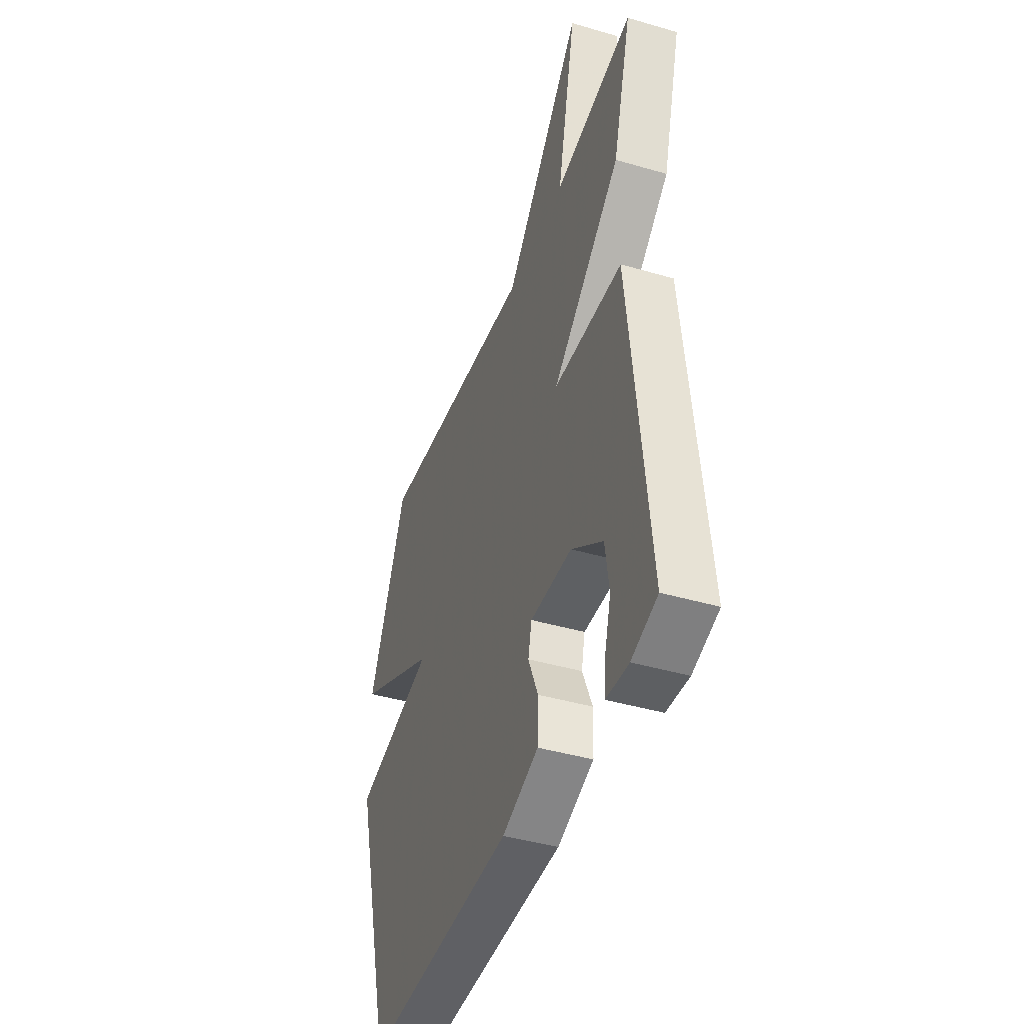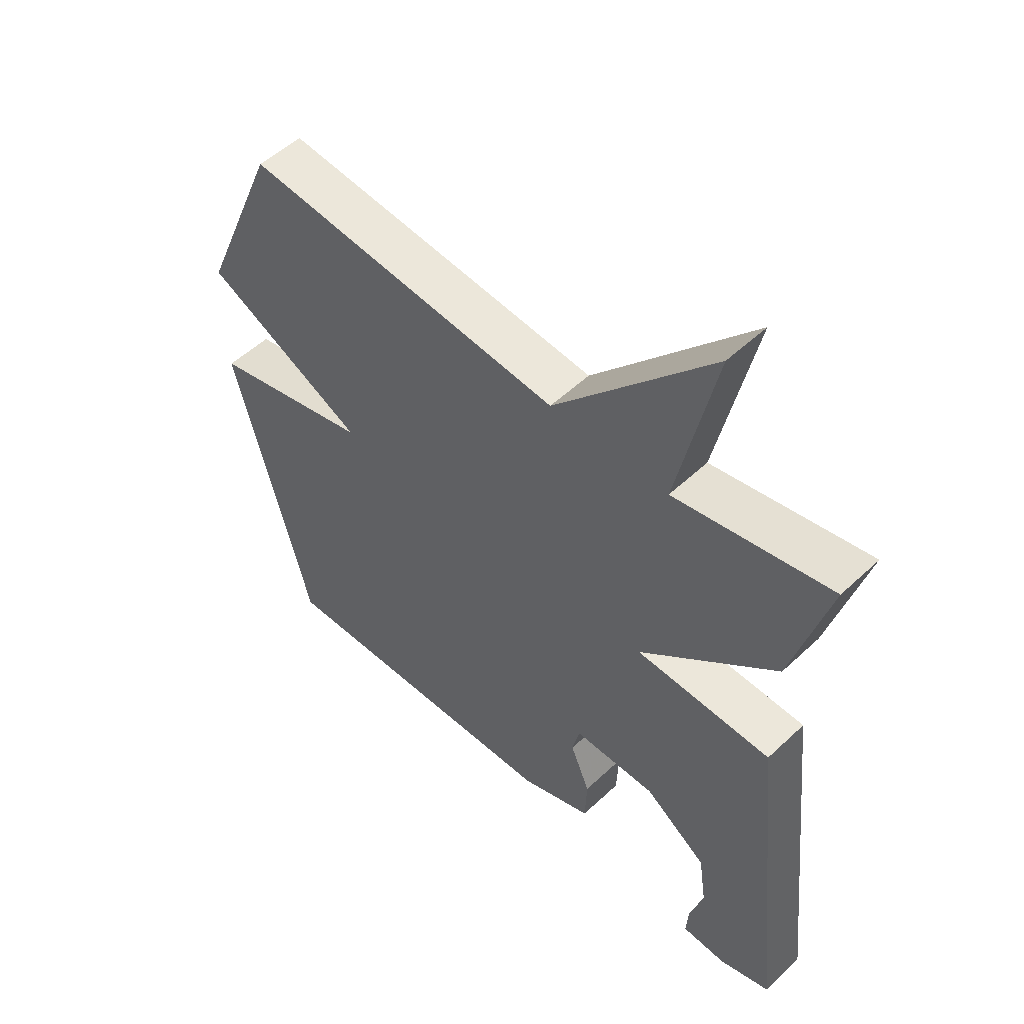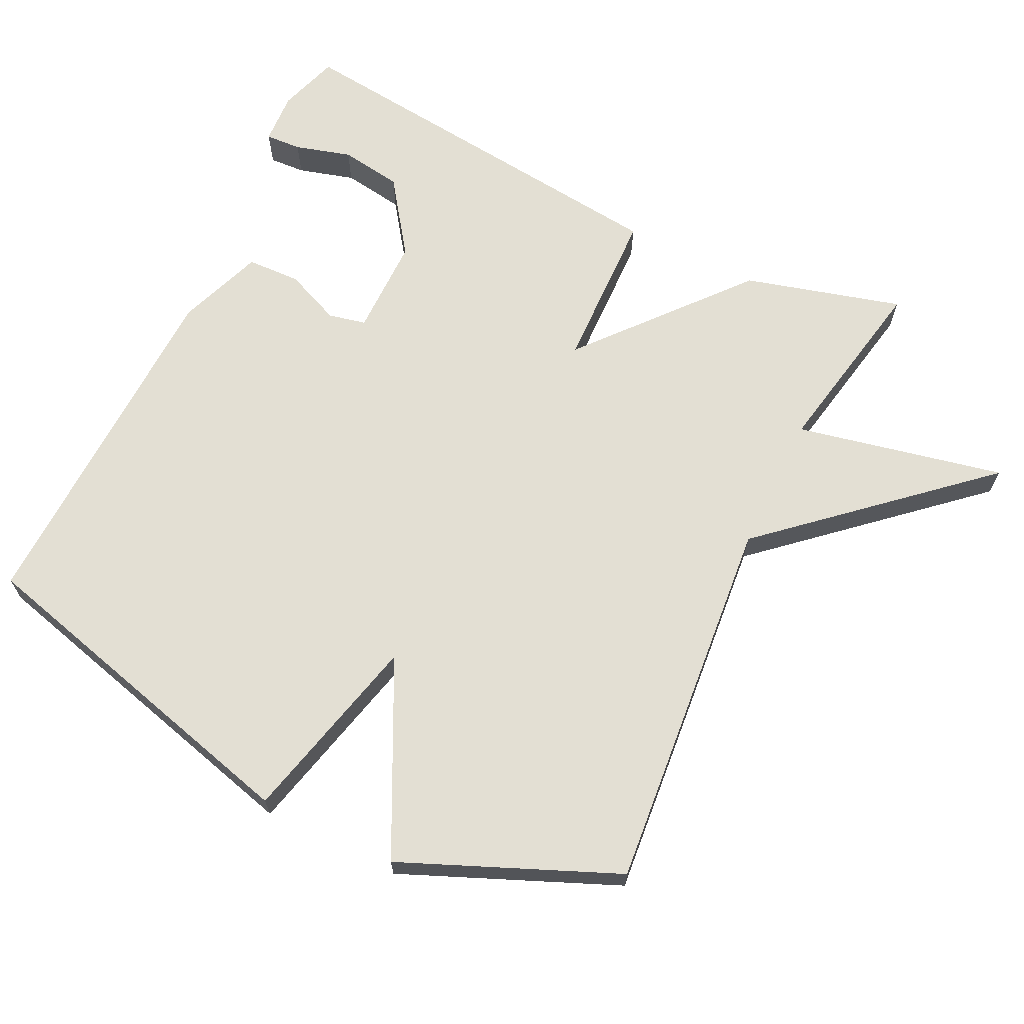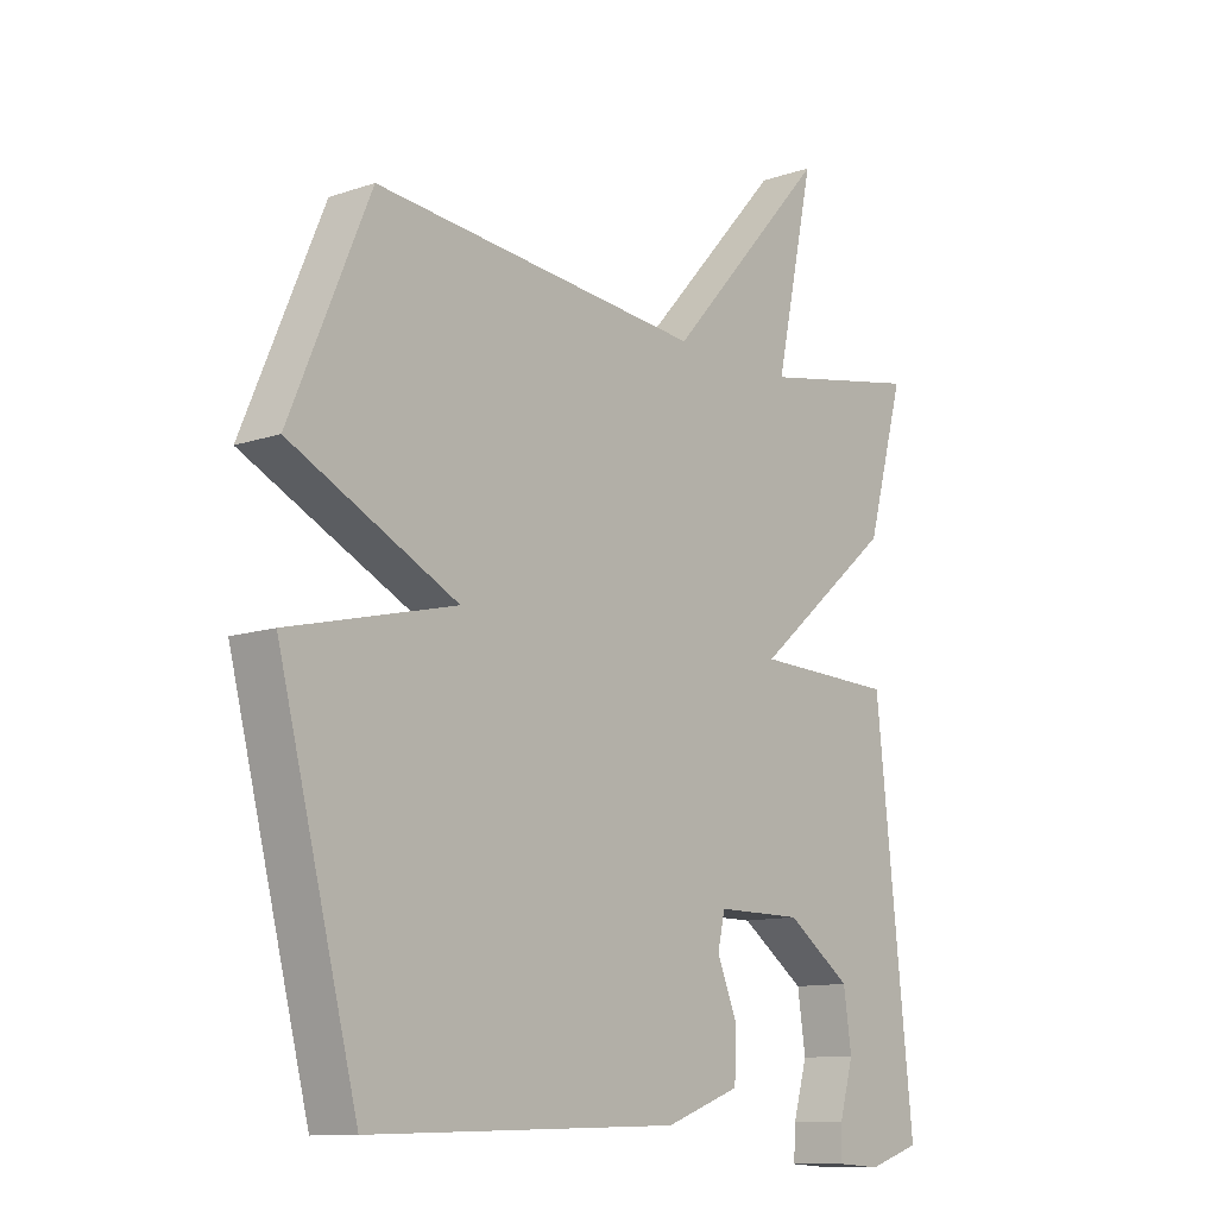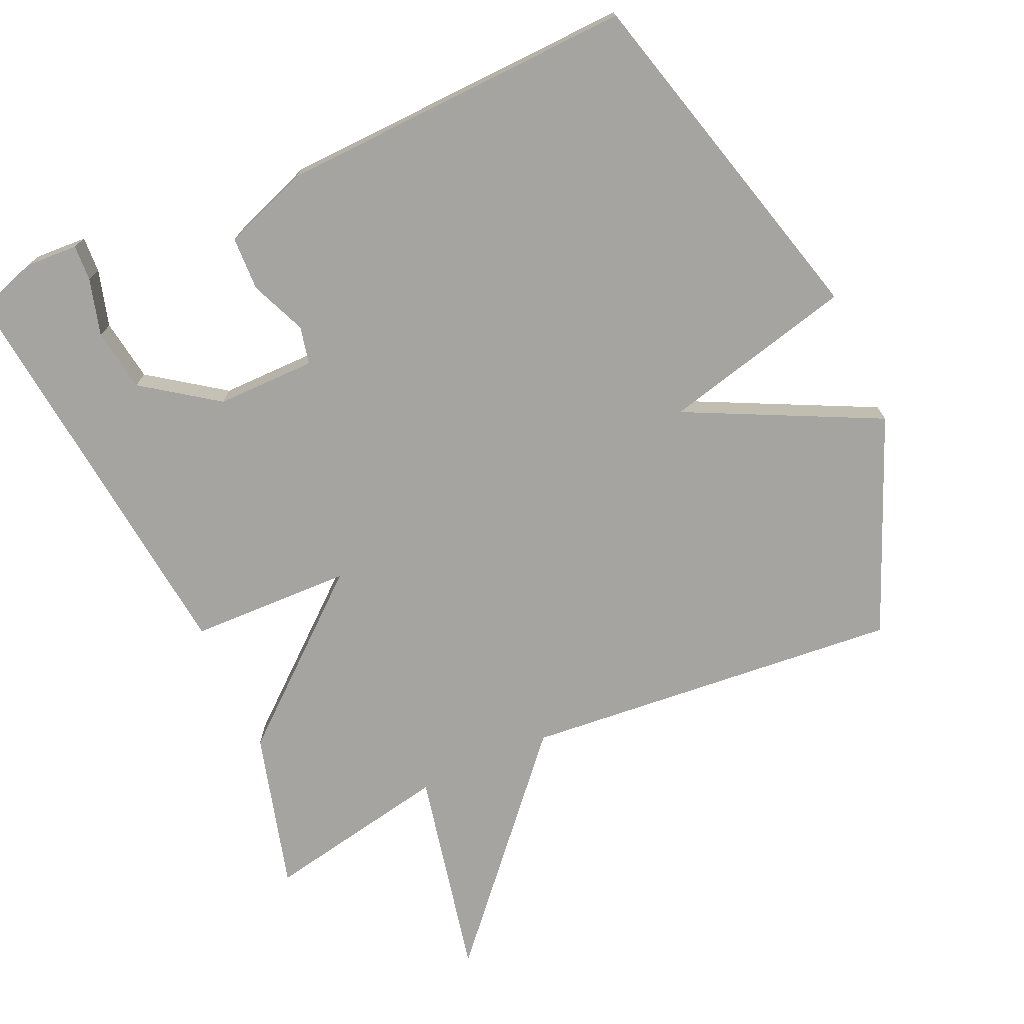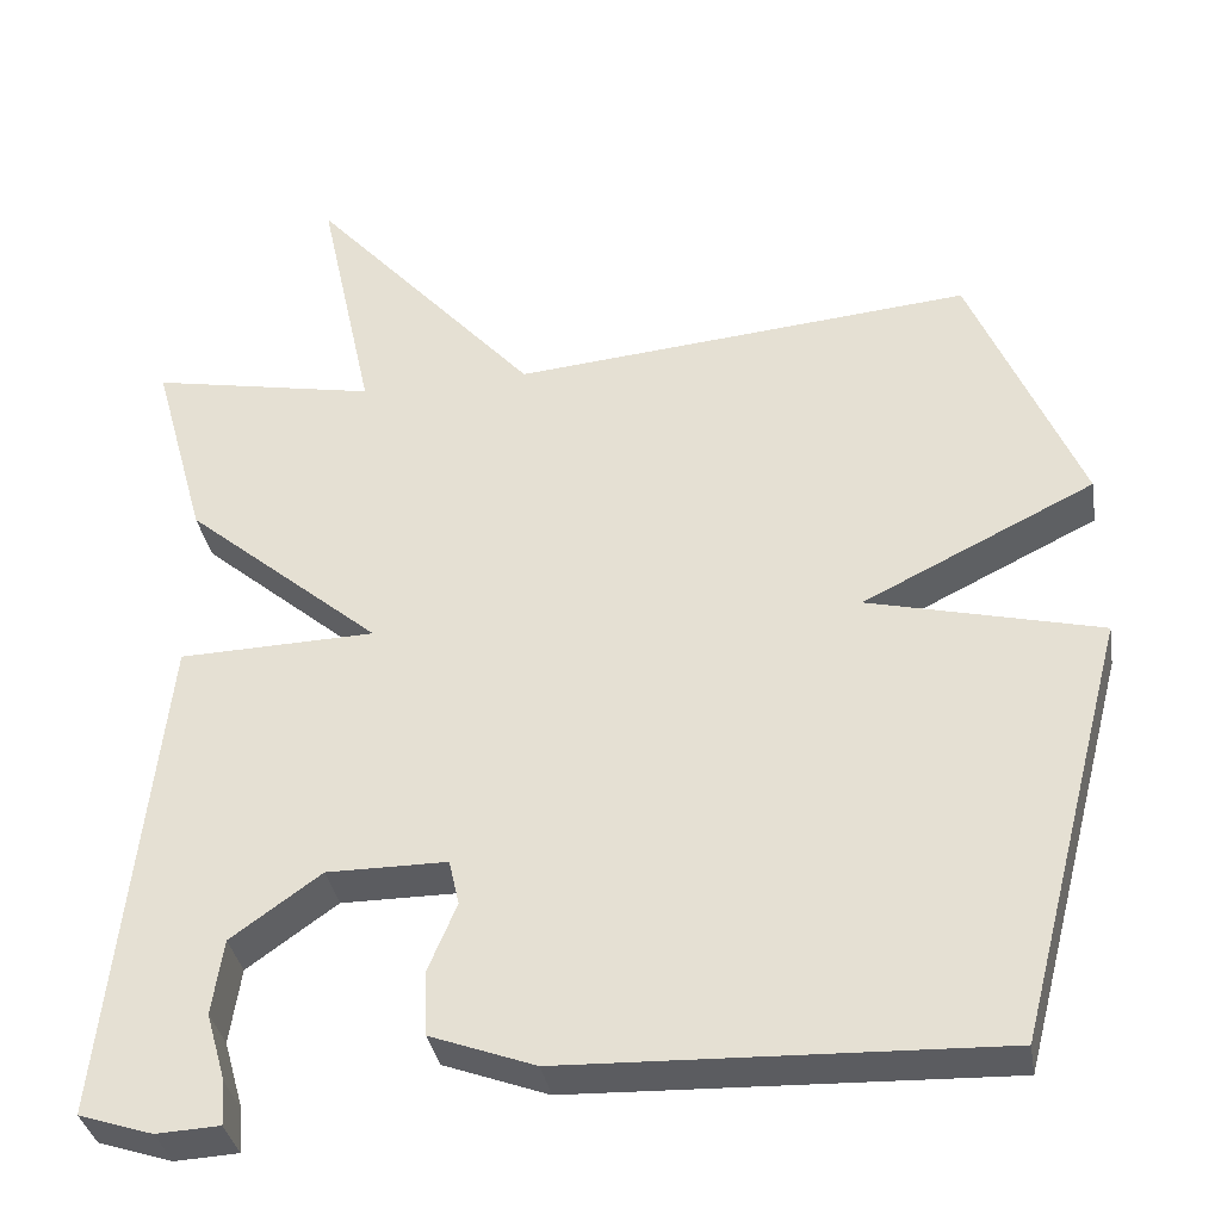
<metadata>
{"format":"obj","ext":"obj","renderer":"f3d","projection":"perspective","resolution":1024,"background":"white","views":[{"elev":-42.3,"azim":70.7,"up":"+Z"},{"elev":52.3,"azim":44.7,"up":"+Z"},{"elev":67.1,"azim":-64.0,"up":"+Y"},{"elev":-11.5,"azim":-50.6,"up":"+Z"},{"elev":-73.4,"azim":-155.6,"up":"+Y"},{"elev":-35.0,"azim":-170.5,"up":"+Z"}]}
</metadata>
<code>
v 0.5 0.07 0.5
v 0.438 0.07 0.277
v 0.209 0.07 0.084
v 0.438 0.07 0.077
v 0.5 0.07 -0.5
v 0.414 0.07 -0.528
v 0.34 0.07 -0.524
v 0.343 0.07 -0.473
v 0.366 0.07 -0.393
v 0.353 0.07 -0.305
v 0.248 0.07 -0.23
v 0.108 0.07 -0.23
v 0.096 0.07 -0.283
v 0.129 0.07 -0.362
v 0.126 0.07 -0.438
v 0.004 0.07 -0.483
v -0.5 0.07 -0.5
v -0.629 0.07 -0.004
v -0.358 0.07 0.062
v -0.629 0.07 0.196
v -0.5 0.07 0.5
v 0.037 0.07 0.45
v 0.301 0.07 0.746
v 0.237 0.07 0.45
v 0.5 0 0.5
v 0.438 0 0.277
v 0.209 0 0.084
v 0.438 0 0.077
v 0.5 0 -0.5
v 0.414 0 -0.528
v 0.34 0 -0.524
v 0.343 0 -0.473
v 0.366 0 -0.393
v 0.353 0 -0.305
v 0.248 0 -0.23
v 0.108 0 -0.23
v 0.096 0 -0.283
v 0.129 0 -0.362
v 0.126 0 -0.438
v 0.004 0 -0.483
v -0.5 0 -0.5
v -0.629 0 -0.004
v -0.358 0 0.062
v -0.629 0 0.196
v -0.5 0 0.5
v 0.037 0 0.45
v 0.301 0 0.746
v 0.237 0 0.45
f 22 23 24
f 19 20 21 22
f 19 22 24
f 17 18 19
f 16 17 19
f 15 16 19
f 14 15 19
f 13 14 19
f 12 13 19 24
f 7 8 9
f 6 7 9
f 5 6 9
f 5 9 10
f 3 4 5 10
f 24 1 2 3
f 12 24 3
f 11 12 3
f 3 10 11
f 48 47 46
f 46 45 44 43
f 48 46 43
f 43 42 41
f 43 41 40
f 43 40 39
f 43 39 38
f 43 38 37
f 48 43 37 36
f 33 32 31
f 33 31 30
f 33 30 29
f 34 33 29
f 34 29 28 27
f 27 26 25 48
f 27 48 36
f 27 36 35
f 35 34 27
f 1 25 26 2
f 2 26 27 3
f 3 27 28 4
f 4 28 29 5
f 5 29 30 6
f 6 30 31 7
f 7 31 32 8
f 8 32 33 9
f 9 33 34 10
f 10 34 35 11
f 11 35 36 12
f 12 36 37 13
f 13 37 38 14
f 14 38 39 15
f 15 39 40 16
f 16 40 41 17
f 17 41 42 18
f 18 42 43 19
f 19 43 44 20
f 20 44 45 21
f 21 45 46 22
f 22 46 47 23
f 23 47 48 24
f 24 48 25 1

</code>
